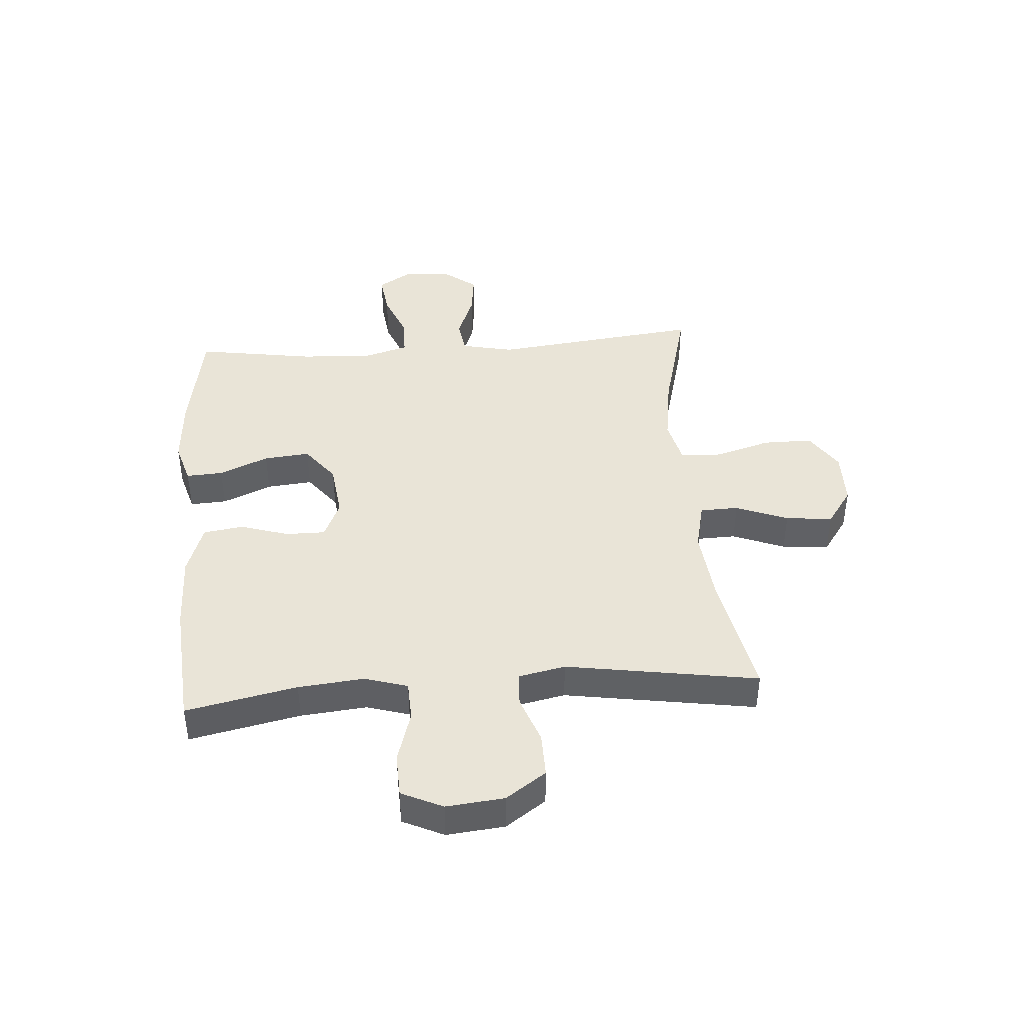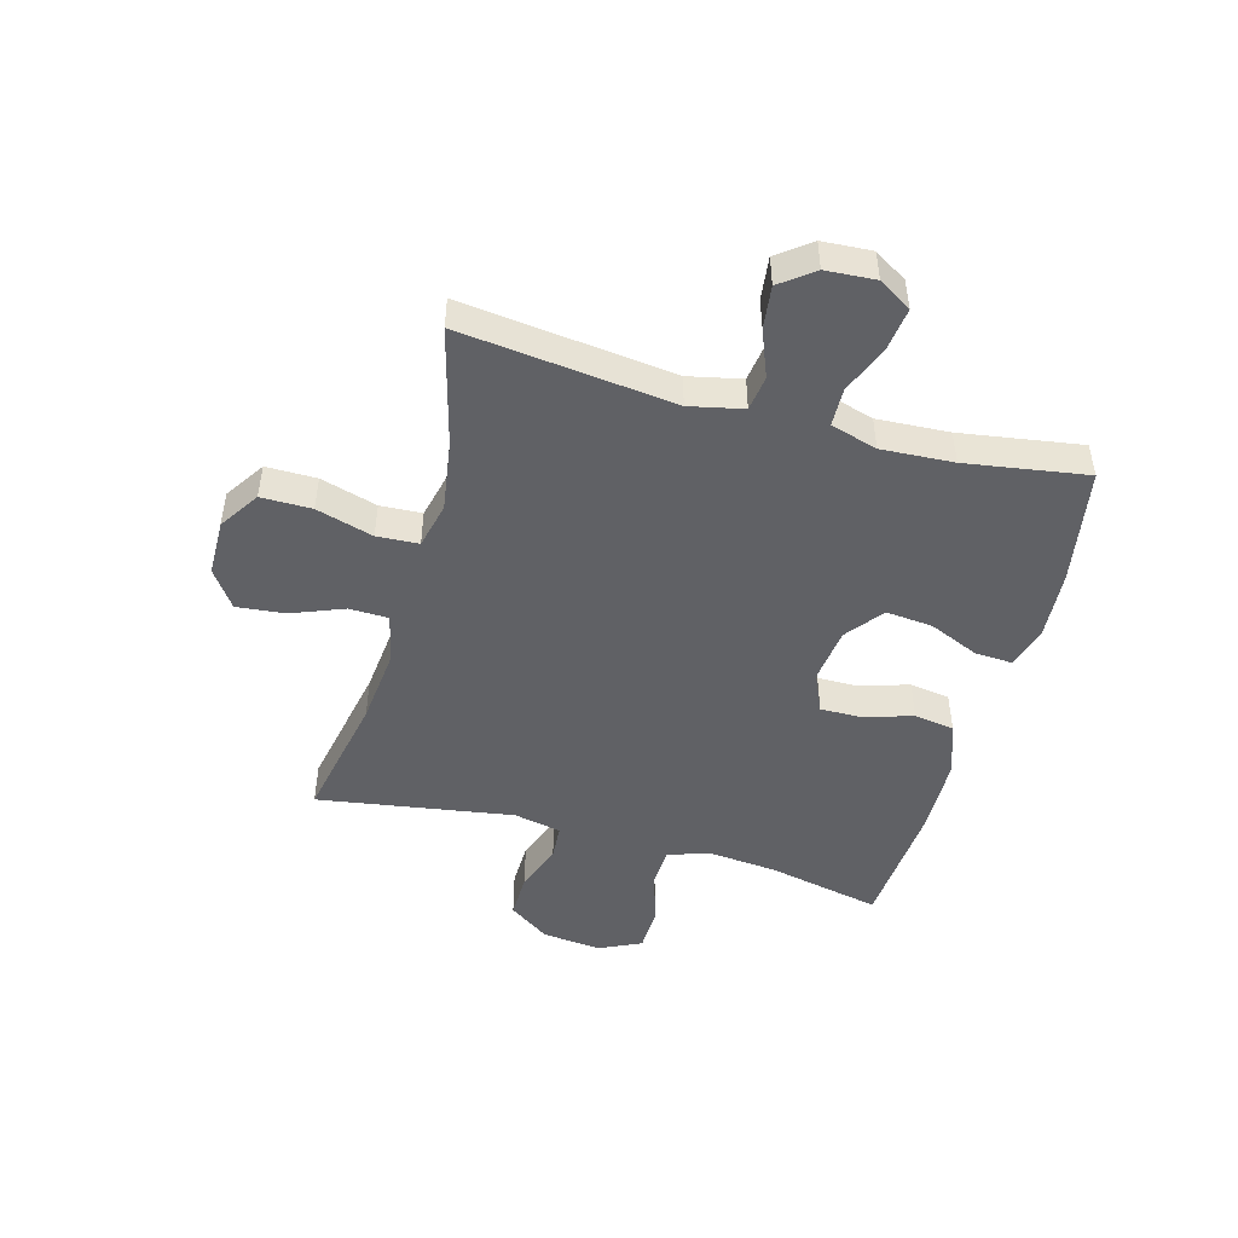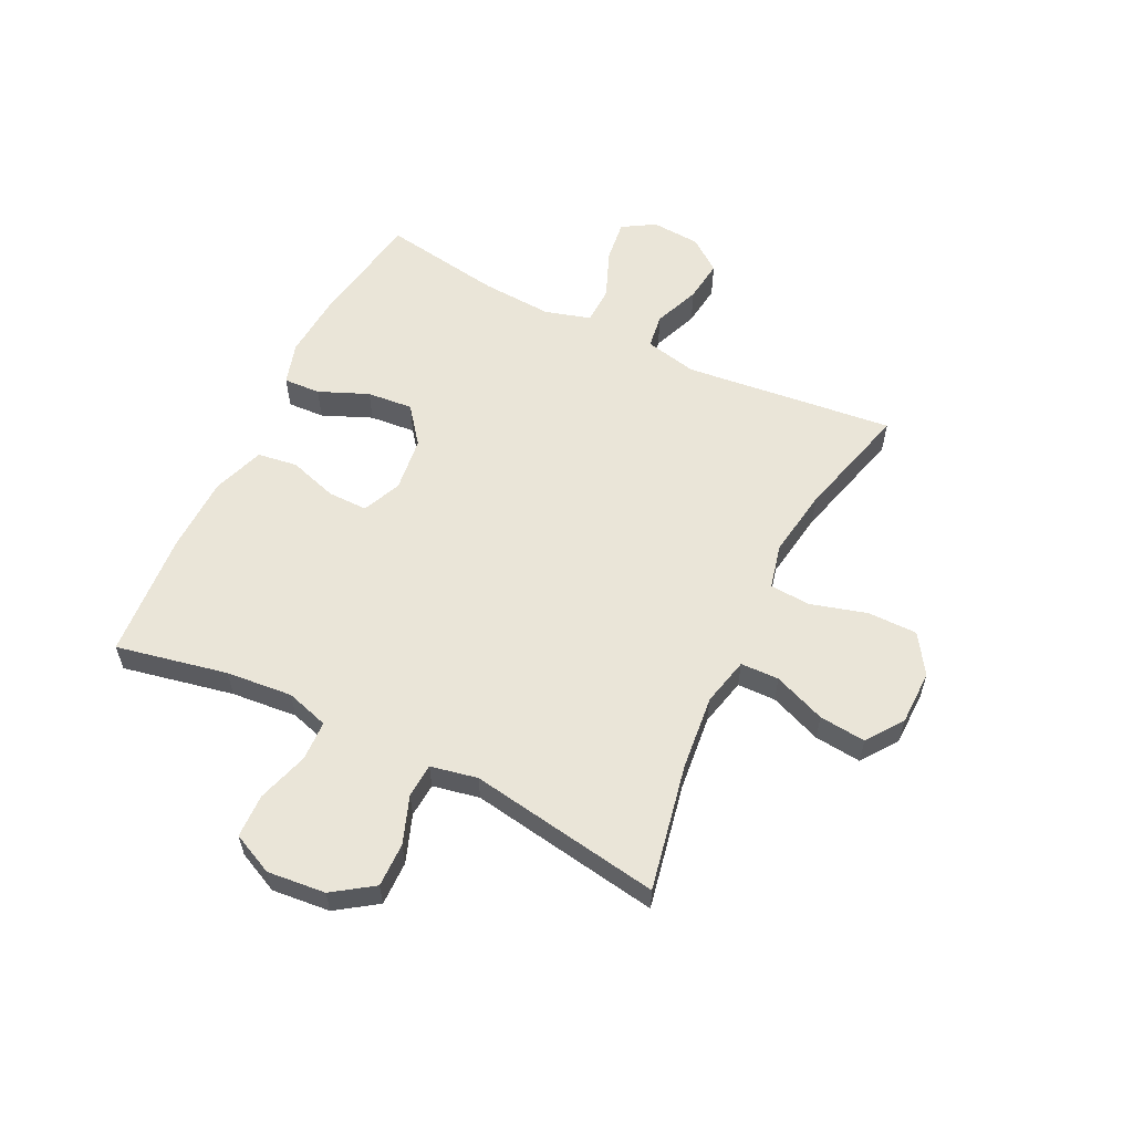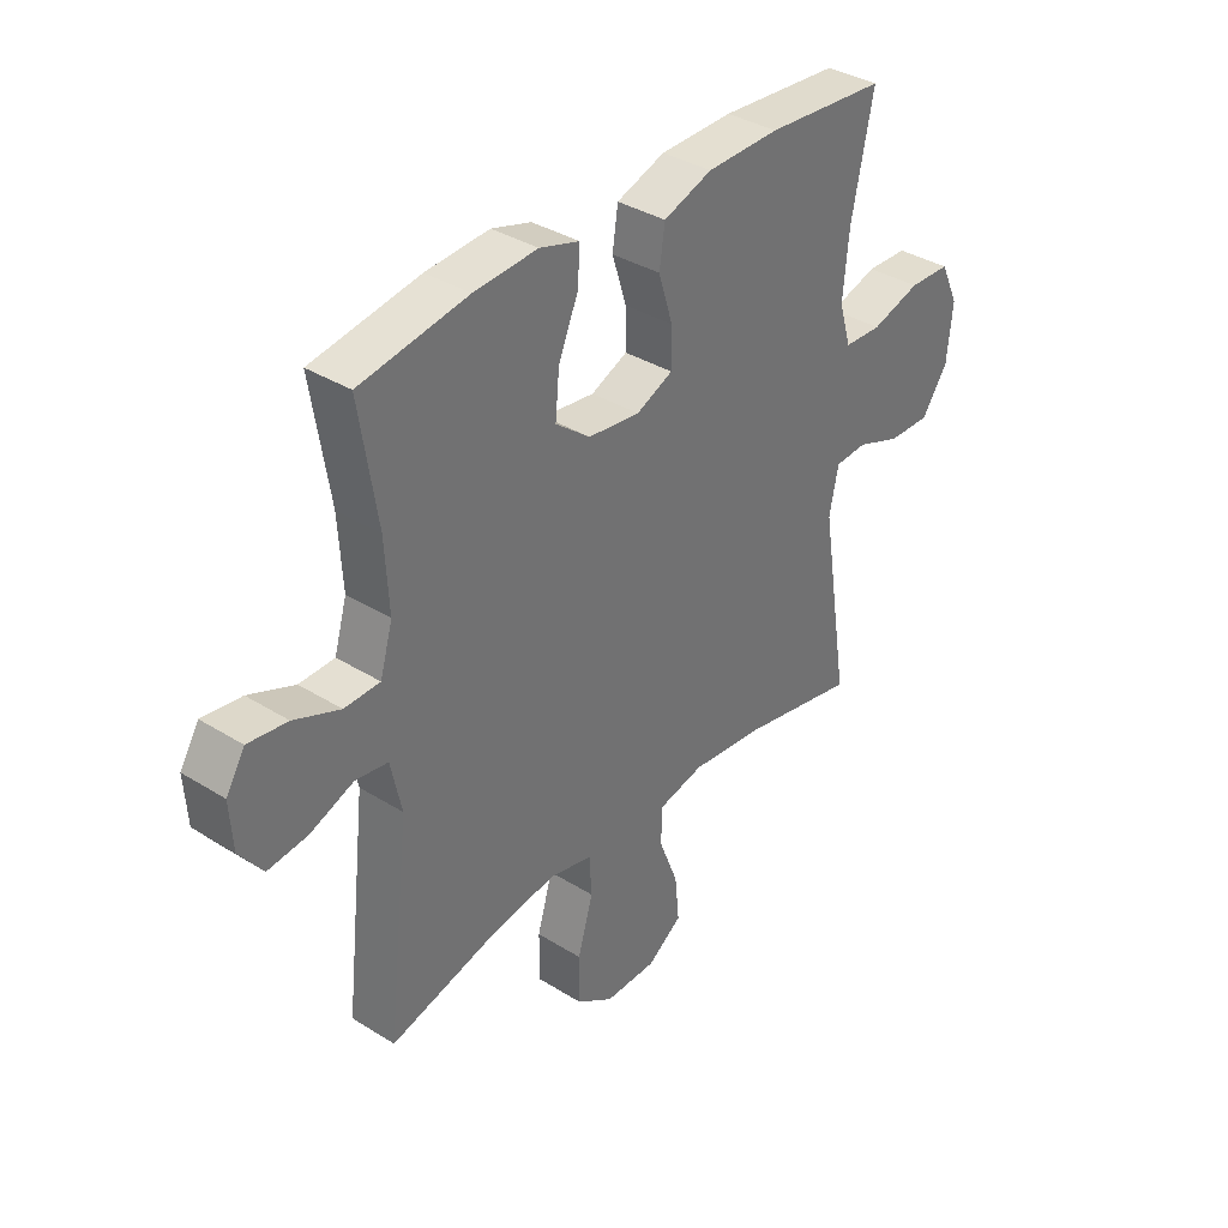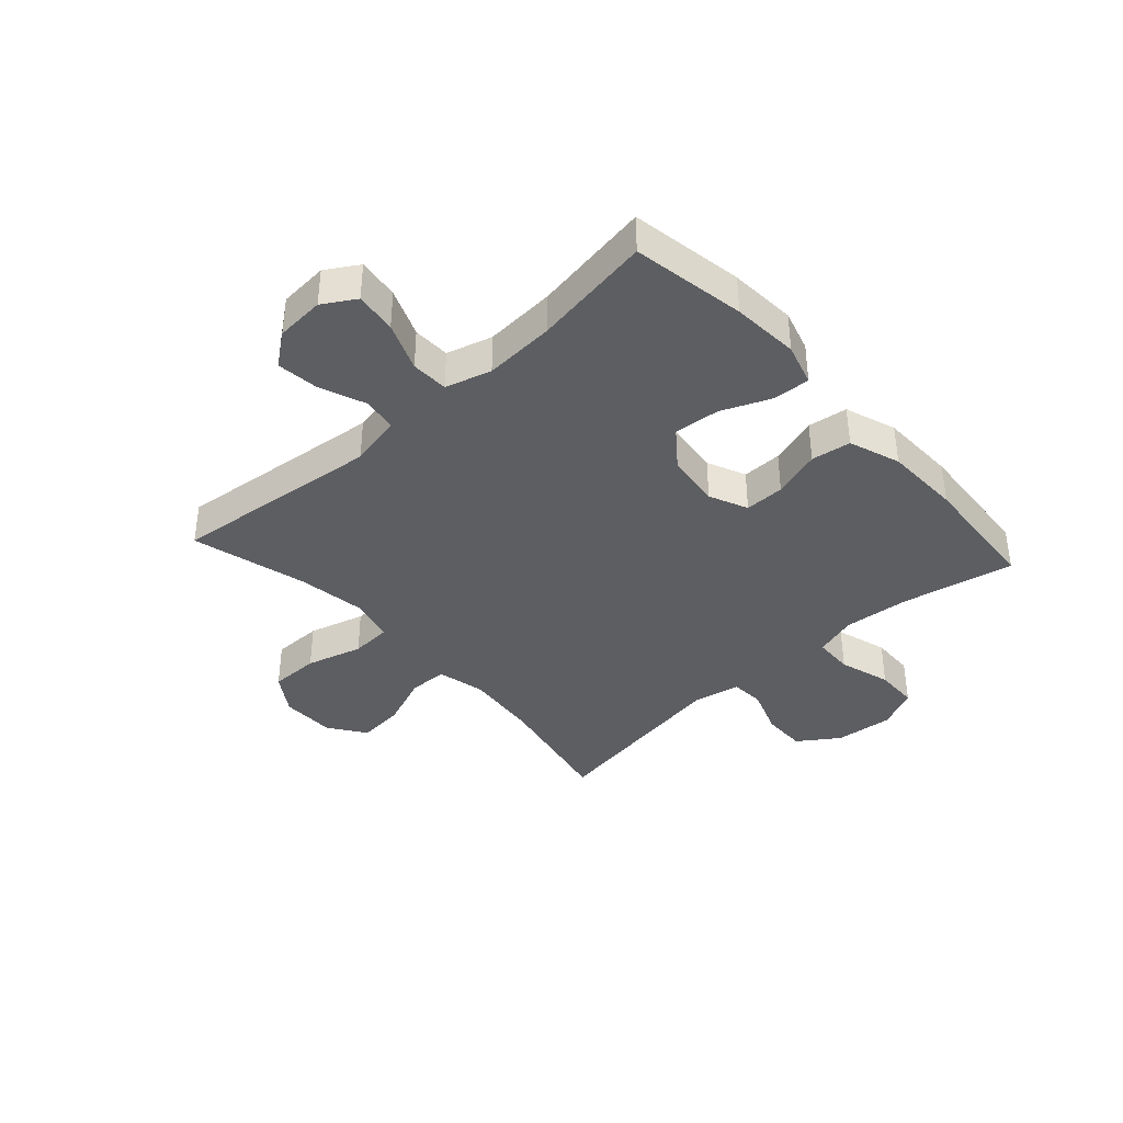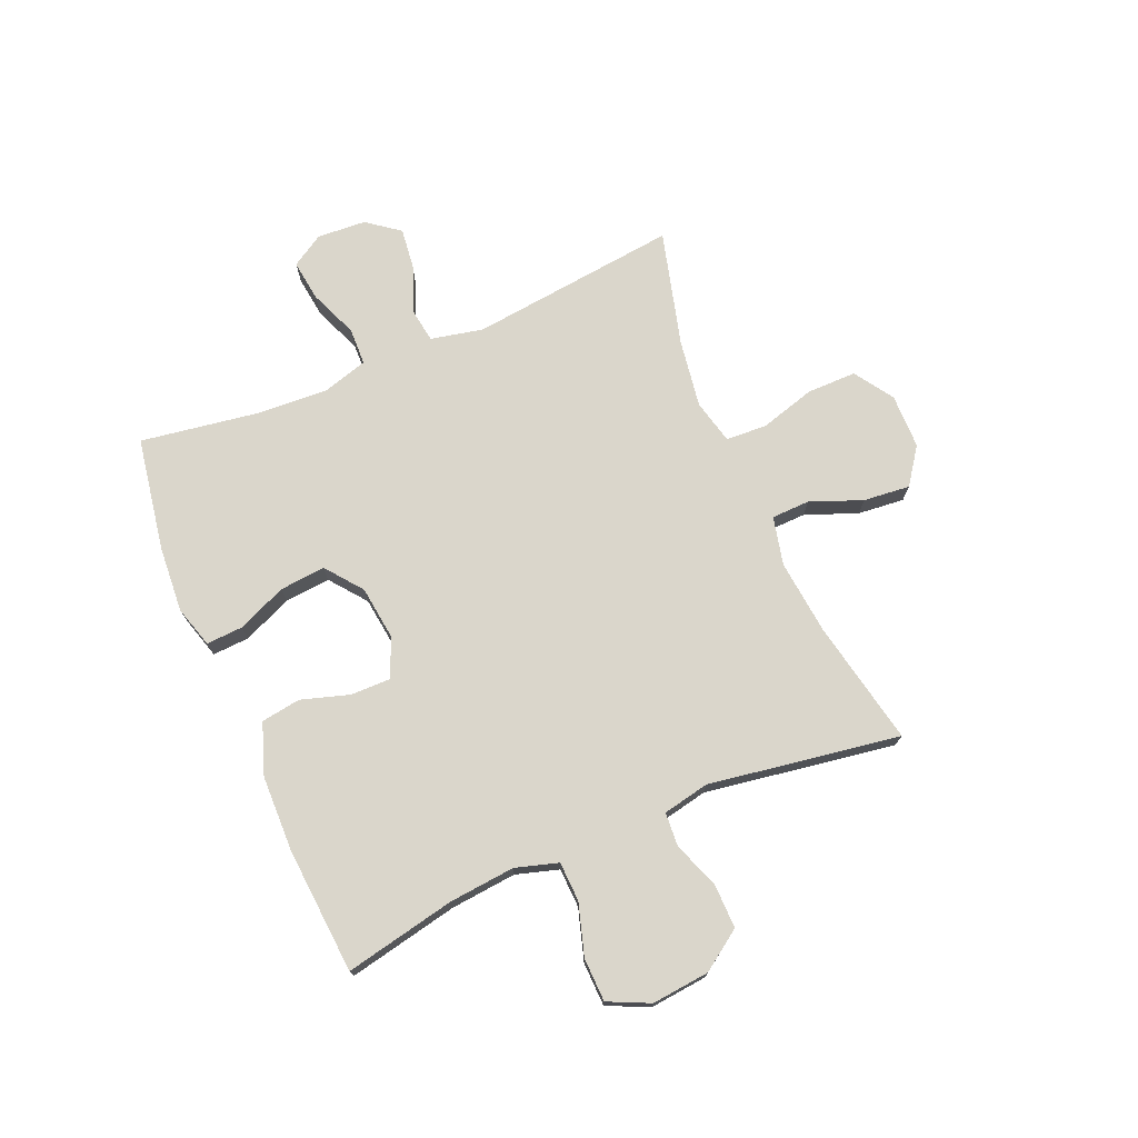
<metadata>
{"format":"obj","ext":"obj","renderer":"f3d","projection":"perspective","resolution":1024,"background":"white","views":[{"elev":42.8,"azim":85.7,"up":"+Y"},{"elev":-48.4,"azim":-105.5,"up":"+Y"},{"elev":58.7,"azim":116.2,"up":"+Y"},{"elev":36.0,"azim":-50.7,"up":"+Z"},{"elev":-38.8,"azim":-47.8,"up":"+Y"},{"elev":73.7,"azim":66.9,"up":"+Y"}]}
</metadata>
<code>
o path84
v -0.3034 0.0375 -0.4231
v -0.1826 0.0375 -0.4047
v -0.1039 0.0375 -0.4234
v -0.09976 0.0375 -0.4954
v -0.1281 0.0375 -0.5939
v -0.1282 0.0375 -0.6812
v -0.05976 0.0375 -0.7265
v 0.03685 0.0375 -0.7254
v 0.1009 0.0375 -0.6798
v 0.09278 0.0375 -0.5973
v 0.0569 0.0375 -0.5058
v 0.05878 0.0375 -0.4383
v 0.1436 0.0375 -0.4186
v 0.2753 0.0375 -0.4324
v 0.4964 0.0375 -0.4767
v 0.4428 0.0375 -0.139
v 0.4596 0.0375 -0.05688
v 0.5192 0.0375 -0.05299
v 0.602 0.0375 -0.0834
v 0.6798 0.0375 -0.08466
v 0.7285 0.0375 -0.01409
v 0.7387 0.0375 0.08803
v 0.7049 0.0375 0.1606
v 0.6282 0.0375 0.1629
v 0.5373 0.0375 0.1351
v 0.4677 0.0375 0.1378
v 0.445 0.0375 0.2131
v 0.456 0.0375 0.3297
v 0.4964 0.0375 0.5252
v 0.2735 0.0375 0.542
v 0.1392 0.0375 0.5388
v 0.04902 0.0375 0.507
v 0.03874 0.0375 0.4372
v 0.06522 0.0375 0.3521
v 0.0657 0.0375 0.2821
v -0.002055 0.0375 0.252
v -0.09824 0.0375 0.2638
v -0.1625 0.0375 0.314
v -0.155 0.0375 0.3947
v -0.1181 0.0375 0.4816
v -0.1146 0.0375 0.5461
v -0.1881 0.0375 0.568
v -0.3059 0.0375 0.5595
v -0.5053 0.0375 0.5252
v -0.4725 0.0375 0.3159
v -0.4652 0.0375 0.1911
v -0.4885 0.0375 0.1107
v -0.5542 0.0375 0.1087
v -0.6393 0.0375 0.1431
v -0.7122 0.0375 0.1525
v -0.7472 0.0375 0.09538
v -0.7415 0.0375 0.009461
v -0.6983 0.0375 -0.04775
v -0.6246 0.0375 -0.03886
v -0.544 0.0375 -0.007078
v -0.4838 0.0375 -0.01571
v -0.4637 0.0375 -0.1079
v -0.5053 0.0375 -0.4767
v -0.3034 -0.0375 -0.4231
v -0.1826 -0.0375 -0.4047
v -0.1039 -0.0375 -0.4234
v -0.09976 -0.0375 -0.4954
v -0.1281 -0.0375 -0.5939
v -0.1282 -0.0375 -0.6812
v -0.05976 -0.0375 -0.7265
v 0.03685 -0.0375 -0.7254
v 0.1009 -0.0375 -0.6798
v 0.09278 -0.0375 -0.5973
v 0.0569 -0.0375 -0.5058
v 0.05878 -0.0375 -0.4383
v 0.1436 -0.0375 -0.4186
v 0.2753 -0.0375 -0.4324
v 0.4964 -0.0375 -0.4767
v 0.4428 -0.0375 -0.139
v 0.4596 -0.0375 -0.05688
v 0.5192 -0.0375 -0.05299
v 0.602 -0.0375 -0.0834
v 0.6798 -0.0375 -0.08466
v 0.7285 -0.0375 -0.01409
v 0.7387 -0.0375 0.08803
v 0.7049 -0.0375 0.1606
v 0.6282 -0.0375 0.1629
v 0.5373 -0.0375 0.1351
v 0.4677 -0.0375 0.1378
v 0.445 -0.0375 0.2131
v 0.456 -0.0375 0.3297
v 0.4964 -0.0375 0.5252
v 0.2735 -0.0375 0.542
v 0.1392 -0.0375 0.5388
v 0.04902 -0.0375 0.507
v 0.03874 -0.0375 0.4372
v 0.06522 -0.0375 0.3521
v 0.0657 -0.0375 0.2821
v -0.002055 -0.0375 0.252
v -0.09824 -0.0375 0.2638
v -0.1625 -0.0375 0.314
v -0.155 -0.0375 0.3947
v -0.1181 -0.0375 0.4816
v -0.1146 -0.0375 0.5461
v -0.1881 -0.0375 0.568
v -0.3059 -0.0375 0.5595
v -0.5053 -0.0375 0.5252
v -0.4725 -0.0375 0.3159
v -0.4652 -0.0375 0.1911
v -0.4885 -0.0375 0.1107
v -0.5542 -0.0375 0.1087
v -0.6393 -0.0375 0.1431
v -0.7122 -0.0375 0.1525
v -0.7472 -0.0375 0.09538
v -0.7415 -0.0375 0.009461
v -0.6983 -0.0375 -0.04775
v -0.6246 -0.0375 -0.03886
v -0.544 -0.0375 -0.007078
v -0.4838 -0.0375 -0.01571
v -0.4637 -0.0375 -0.1079
v -0.5053 -0.0375 -0.4767
v -0.7122 0.0375 0.1525
v -0.7122 0.0375 0.1525
v -0.7472 0.0375 0.09538
v -0.7415 0.0375 0.009461
v -0.6983 0.0375 -0.04775
v -0.6393 0.0375 0.1431
v -0.6246 0.0375 -0.03886
v -0.5542 0.0375 0.1087
v -0.544 0.0375 -0.007078
v -0.4885 0.0375 0.1107
v -0.4885 0.0375 0.1107
v -0.4838 0.0375 -0.01571
v -0.4838 0.0375 -0.01571
v -0.5053 0.0375 0.5252
v -0.5053 0.0375 0.5252
v -0.4725 0.0375 0.3159
v -0.4652 0.0375 0.1911
v -0.4637 0.0375 -0.1079
v -0.5053 0.0375 -0.4767
v -0.5053 0.0375 -0.4767
v -0.3059 0.0375 0.5595
v -0.3034 0.0375 -0.4231
v -0.1881 0.0375 0.568
v -0.1826 0.0375 -0.4047
v -0.1146 0.0375 0.5461
v -0.1146 0.0375 0.5461
v -0.1625 0.0375 0.314
v -0.155 0.0375 0.3947
v -0.1039 0.0375 -0.4234
v -0.1039 0.0375 -0.4234
v -0.09824 0.0375 0.2638
v -0.1181 0.0375 0.4816
v -0.1281 0.0375 -0.5939
v -0.1282 0.0375 -0.6812
v -0.05976 0.0375 -0.7265
v -0.09976 0.0375 -0.4954
v -0.002055 0.0375 0.252
v 0.03685 0.0375 -0.7254
v 0.0657 0.0375 0.2821
v 0.0657 0.0375 0.2821
v 0.1009 0.0375 -0.6798
v 0.1009 0.0375 -0.6798
v 0.04902 0.0375 0.507
v 0.04902 0.0375 0.507
v 0.03874 0.0375 0.4372
v 0.06522 0.0375 0.3521
v 0.1392 0.0375 0.5388
v 0.0569 0.0375 -0.5058
v 0.05878 0.0375 -0.4383
v 0.05878 0.0375 -0.4383
v 0.09278 0.0375 -0.5973
v 0.1436 0.0375 -0.4186
v 0.2735 0.0375 0.542
v 0.2753 0.0375 -0.4324
v 0.4964 0.0375 0.5252
v 0.4964 0.0375 0.5252
v 0.456 0.0375 0.3297
v 0.445 0.0375 0.2131
v 0.4428 0.0375 -0.139
v 0.4596 0.0375 -0.05688
v 0.4596 0.0375 -0.05688
v 0.4677 0.0375 0.1378
v 0.4677 0.0375 0.1378
v 0.5192 0.0375 -0.05299
v 0.5373 0.0375 0.1351
v 0.4964 0.0375 -0.4767
v 0.4964 0.0375 -0.4767
v 0.602 0.0375 -0.0834
v 0.6282 0.0375 0.1629
v 0.6798 0.0375 -0.08466
v 0.7049 0.0375 0.1606
v 0.7049 0.0375 0.1606
v 0.7285 0.0375 -0.01409
v 0.7387 0.0375 0.08803
v -0.7122 -0.0375 0.1525
v -0.7122 -0.0375 0.1525
v -0.7472 -0.0375 0.09538
v -0.7415 -0.0375 0.009461
v -0.6983 -0.0375 -0.04775
v -0.6393 -0.0375 0.1431
v -0.6246 -0.0375 -0.03886
v -0.5542 -0.0375 0.1087
v -0.544 -0.0375 -0.007078
v -0.4885 -0.0375 0.1107
v -0.4885 -0.0375 0.1107
v -0.4838 -0.0375 -0.01571
v -0.4838 -0.0375 -0.01571
v -0.5053 -0.0375 0.5252
v -0.5053 -0.0375 0.5252
v -0.4725 -0.0375 0.3159
v -0.4652 -0.0375 0.1911
v -0.4637 -0.0375 -0.1079
v -0.5053 -0.0375 -0.4767
v -0.5053 -0.0375 -0.4767
v -0.3059 -0.0375 0.5595
v -0.3034 -0.0375 -0.4231
v -0.1881 -0.0375 0.568
v -0.1826 -0.0375 -0.4047
v -0.1146 -0.0375 0.5461
v -0.1146 -0.0375 0.5461
v -0.1625 -0.0375 0.314
v -0.155 -0.0375 0.3947
v -0.1039 -0.0375 -0.4234
v -0.1039 -0.0375 -0.4234
v -0.09824 -0.0375 0.2638
v -0.1181 -0.0375 0.4816
v -0.1281 -0.0375 -0.5939
v -0.1282 -0.0375 -0.6812
v -0.05976 -0.0375 -0.7265
v -0.09976 -0.0375 -0.4954
v -0.002055 -0.0375 0.252
v 0.03685 -0.0375 -0.7254
v 0.0657 -0.0375 0.2821
v 0.0657 -0.0375 0.2821
v 0.1009 -0.0375 -0.6798
v 0.1009 -0.0375 -0.6798
v 0.04902 -0.0375 0.507
v 0.04902 -0.0375 0.507
v 0.03874 -0.0375 0.4372
v 0.06522 -0.0375 0.3521
v 0.1392 -0.0375 0.5388
v 0.0569 -0.0375 -0.5058
v 0.05878 -0.0375 -0.4383
v 0.05878 -0.0375 -0.4383
v 0.09278 -0.0375 -0.5973
v 0.1436 -0.0375 -0.4186
v 0.2735 -0.0375 0.542
v 0.2753 -0.0375 -0.4324
v 0.4964 -0.0375 0.5252
v 0.4964 -0.0375 0.5252
v 0.456 -0.0375 0.3297
v 0.445 -0.0375 0.2131
v 0.4428 -0.0375 -0.139
v 0.4596 -0.0375 -0.05688
v 0.4596 -0.0375 -0.05688
v 0.4677 -0.0375 0.1378
v 0.4677 -0.0375 0.1378
v 0.5192 -0.0375 -0.05299
v 0.5373 -0.0375 0.1351
v 0.4964 -0.0375 -0.4767
v 0.4964 -0.0375 -0.4767
v 0.602 -0.0375 -0.0834
v 0.6282 -0.0375 0.1629
v 0.6798 -0.0375 -0.08466
v 0.7049 -0.0375 0.1606
v 0.7049 -0.0375 0.1606
v 0.7285 -0.0375 -0.01409
v 0.7387 -0.0375 0.08803
f 264 259 263
f 237 236 243
f 239 227 219
f 225 223 224
f 242 227 239
f 239 226 238
f 215 213 222
f 206 211 204
f 238 223 241
f 199 198 197
f 219 227 214
f 254 252 250
f 217 207 221
f 223 225 241
f 243 236 247
f 249 227 242
f 226 223 238
f 250 227 249
f 211 218 213
f 235 237 233
f 249 242 244
f 255 252 254
f 252 229 250
f 248 229 252
f 197 194 195
f 255 258 259
f 221 200 202
f 208 221 202
f 207 217 206
f 241 228 231
f 236 237 235
f 197 196 194
f 247 229 248
f 249 244 256
f 214 208 212
f 247 236 229
f 241 225 228
f 206 218 211
f 245 243 247
f 221 207 200
f 199 200 198
f 202 200 199
f 194 196 193
f 218 206 217
f 239 219 226
f 197 198 196
f 212 208 209
f 193 196 191
f 250 229 227
f 260 263 258
f 258 255 254
f 227 221 214
f 261 259 264
f 221 208 214
f 263 259 258
f 222 213 218
f 118 51 109 192
f 51 52 110 109
f 52 53 111 110
f 49 50 108 107
f 53 54 112 111
f 48 49 107 106
f 54 55 113 112
f 127 48 106 201
f 55 129 203 113
f 131 45 103 205
f 46 47 105 104
f 56 57 115 114
f 45 46 104 103
f 57 136 210 115
f 43 44 102 101
f 58 1 59 116
f 42 43 101 100
f 1 2 60 59
f 142 42 100 216
f 38 39 97 96
f 2 146 220 60
f 37 38 96 95
f 40 41 99 98
f 39 40 98 97
f 5 6 64 63
f 6 7 65 64
f 4 5 63 62
f 3 4 62 61
f 36 37 95 94
f 7 8 66 65
f 156 36 94 230
f 8 158 232 66
f 160 33 91 234
f 33 34 92 91
f 31 32 90 89
f 11 166 240 69
f 10 11 69 68
f 9 10 68 67
f 12 13 71 70
f 34 35 93 92
f 30 31 89 88
f 13 14 72 71
f 172 30 88 246
f 28 29 87 86
f 27 28 86 85
f 16 177 251 74
f 179 27 85 253
f 17 18 76 75
f 25 26 84 83
f 183 16 74 257
f 14 15 73 72
f 18 19 77 76
f 24 25 83 82
f 19 20 78 77
f 188 24 82 262
f 20 21 79 78
f 22 23 81 80
f 21 22 80 79
f 190 189 185
f 163 169 162
f 165 145 153
f 151 150 149
f 168 165 153
f 165 164 152
f 141 148 139
f 132 130 137
f 164 167 149
f 125 123 124
f 145 140 153
f 180 176 178
f 143 147 133
f 149 167 151
f 169 173 162
f 175 168 153
f 152 164 149
f 176 175 153
f 137 139 144
f 161 159 163
f 175 170 168
f 181 180 178
f 178 176 155
f 174 178 155
f 123 121 120
f 181 185 184
f 147 128 126
f 134 128 147
f 133 132 143
f 167 157 154
f 162 161 163
f 123 120 122
f 173 174 155
f 175 182 170
f 140 138 134
f 173 155 162
f 167 154 151
f 132 137 144
f 171 173 169
f 147 126 133
f 125 124 126
f 128 125 126
f 120 119 122
f 144 143 132
f 165 152 145
f 123 122 124
f 138 135 134
f 119 117 122
f 176 153 155
f 186 184 189
f 184 180 181
f 153 140 147
f 187 190 185
f 147 140 134
f 189 184 185
f 148 144 139

</code>
